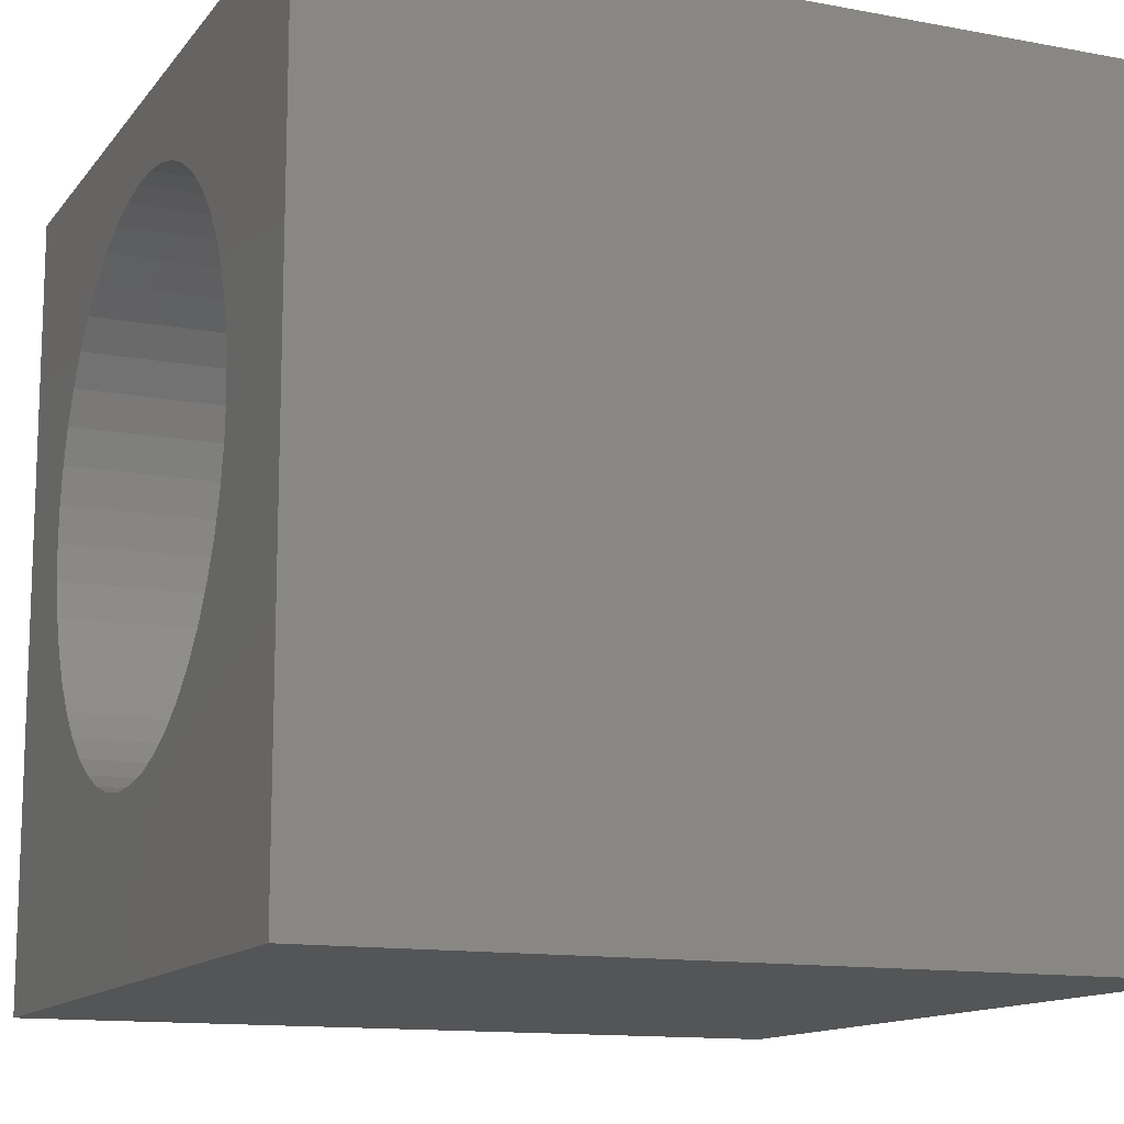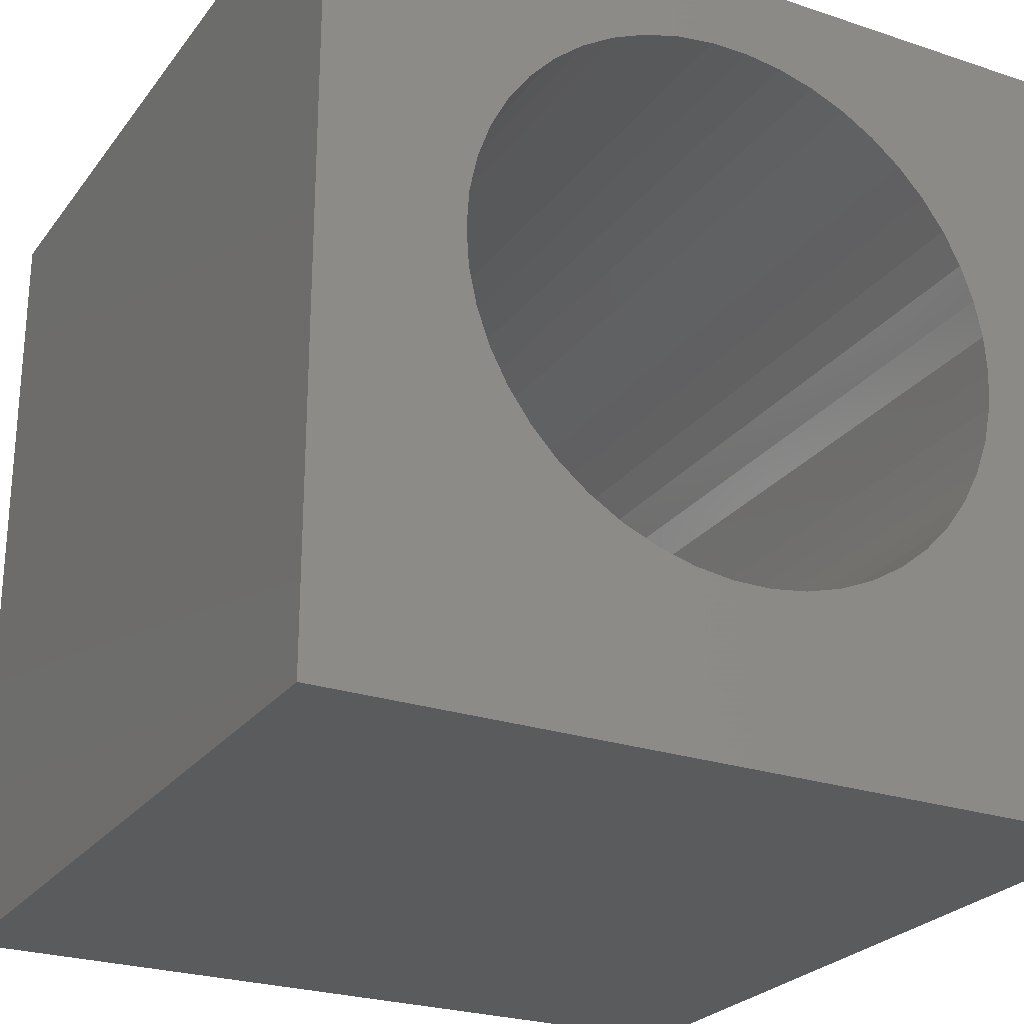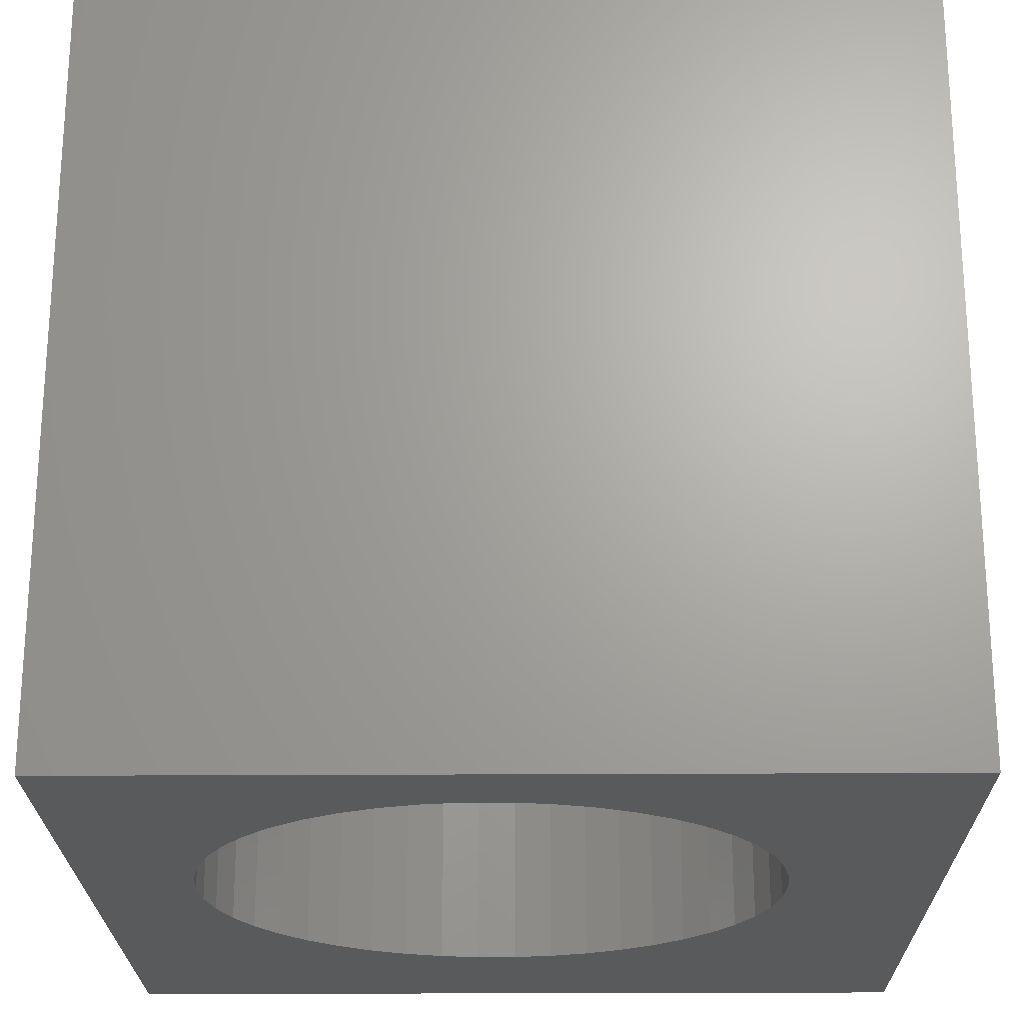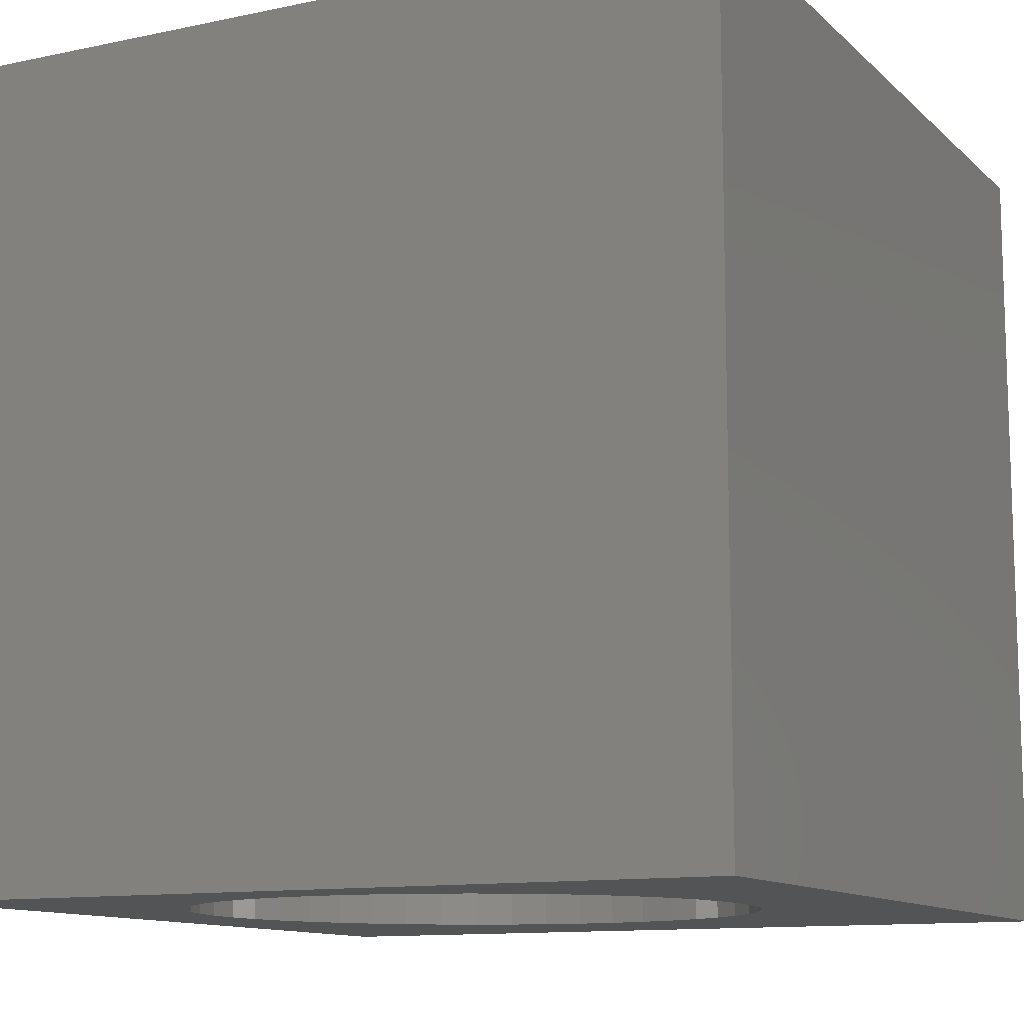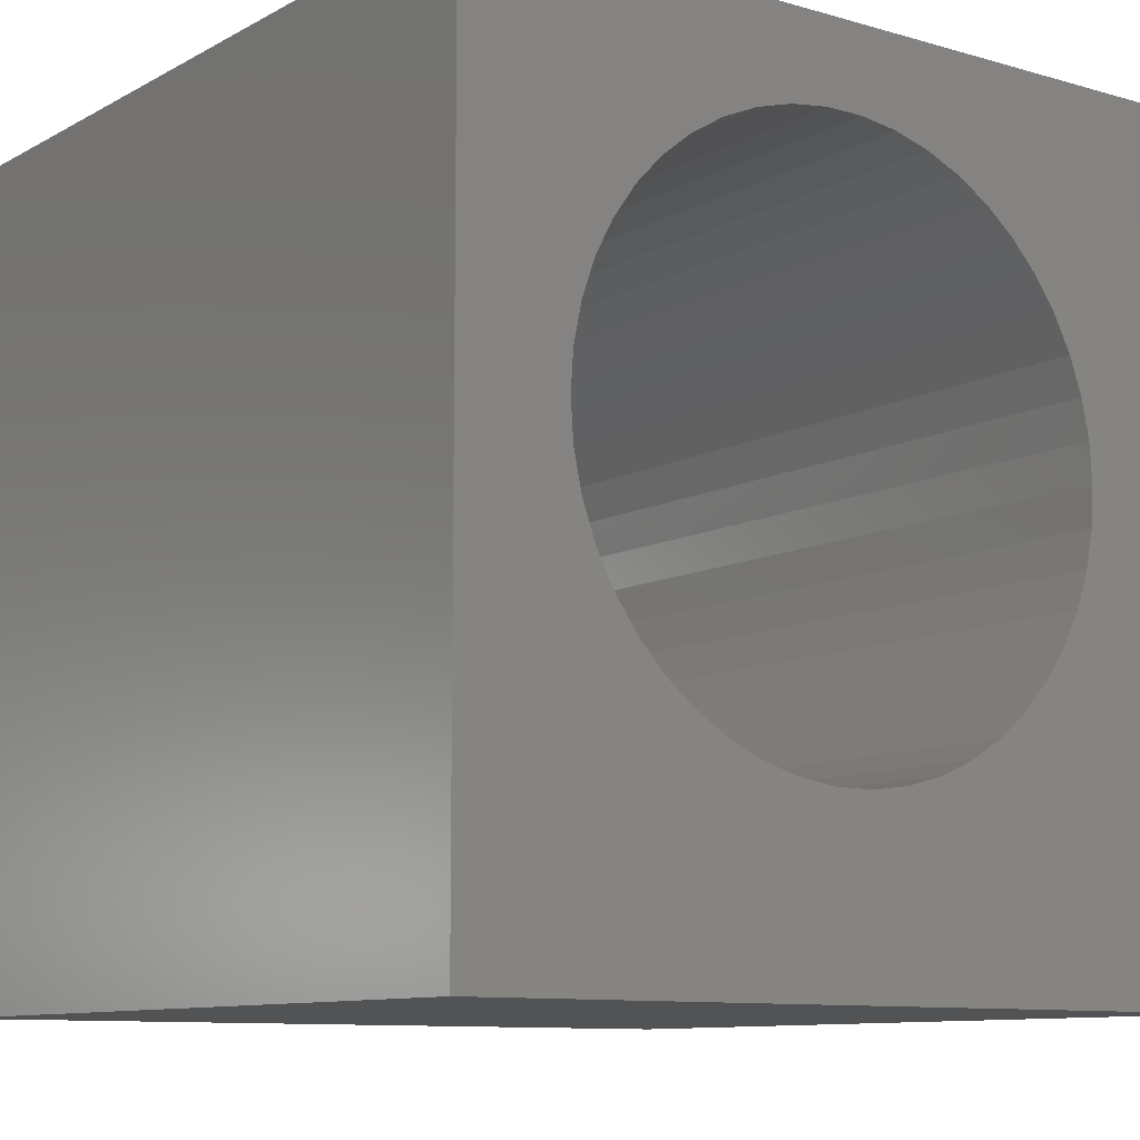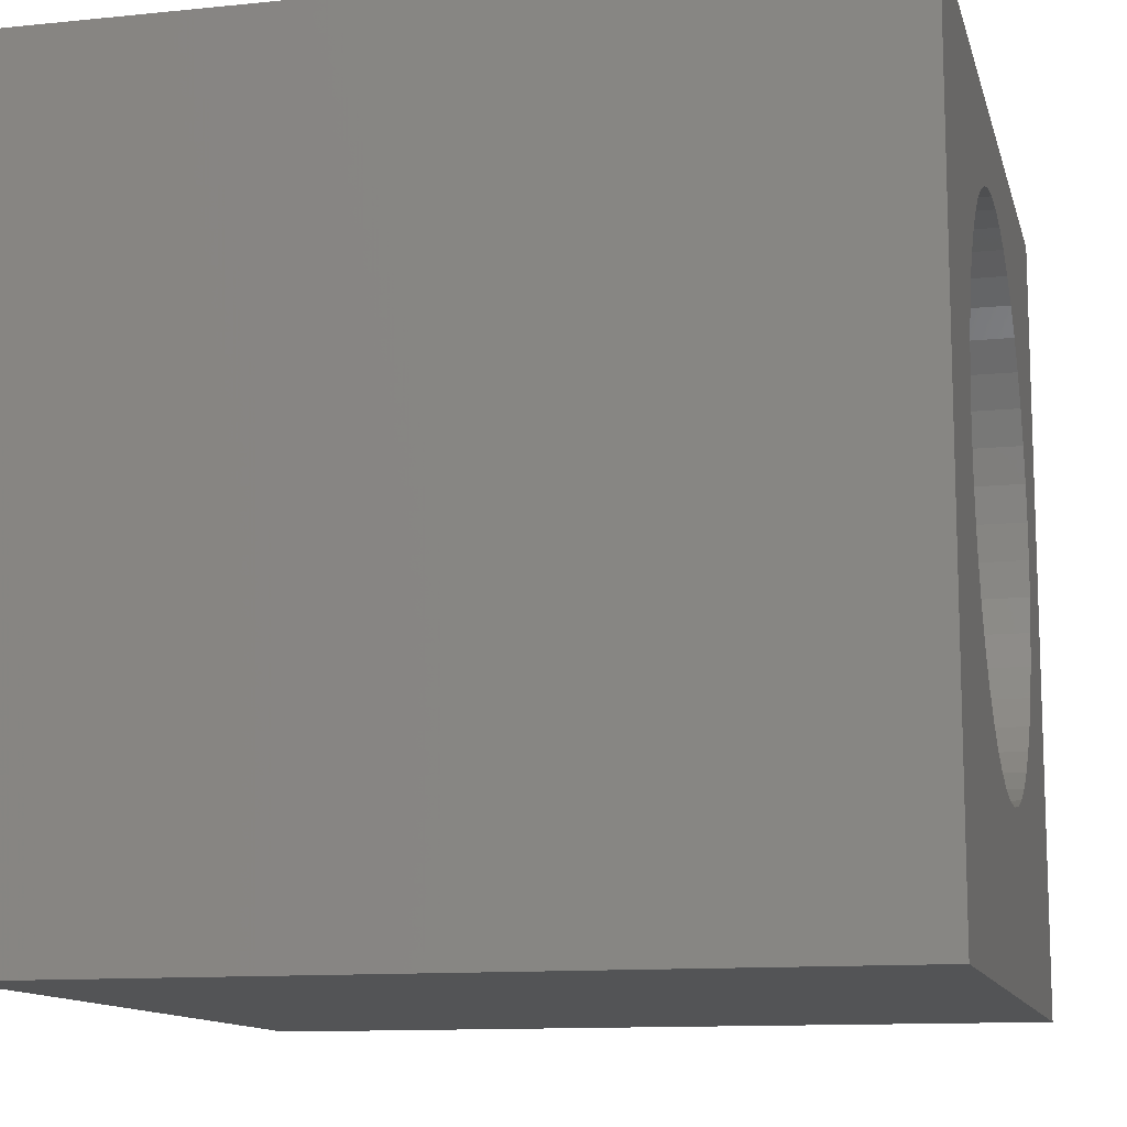
<metadata>
{"format":"stl","ext":"stl","renderer":"f3d","projection":"perspective","resolution":1024,"background":"white","views":[{"elev":-13.0,"azim":-113.3,"up":"+Y"},{"elev":-25.4,"azim":-28.2,"up":"+Y"},{"elev":-22.9,"azim":-179.4,"up":"+Z"},{"elev":-11.6,"azim":-152.9,"up":"+Z"},{"elev":-10.0,"azim":143.5,"up":"+Y"},{"elev":-12.0,"azim":-76.4,"up":"+Y"}]}
</metadata>
<code>
# stl→obj: 100 verts, 200 faces
v 0 10 10
v 0 10 0
v 0 0 10
v 0 0 0
v 8.66 5.084 10
v 10 0 10
v 8.692 5.555 10
v 10 10 10
v 8.188 3.757 10
v 7.915 3.37 10
v 7.593 3.025 10
v 8.563 4.621 10
v 8.405 4.176 10
v 7.226 2.727 10
v 6.823 2.481 10
v 6.389 2.293 10
v 2.867 8.085 10
v 3.234 8.383 10
v 3.637 8.629 10
v 4.071 8.817 10
v 7.915 7.74 10
v 8.188 7.354 10
v 8.405 6.934 10
v 5.934 2.166 10
v 5.466 2.101 10
v 4.994 2.101 10
v 4.526 2.166 10
v 4.071 2.293 10
v 3.637 2.481 10
v 3.234 2.727 10
v 2.272 3.757 10
v 2.055 4.176 10
v 1.896 4.621 10
v 1.896 6.489 10
v 2.055 6.934 10
v 5.466 9.009 10
v 4.994 9.009 10
v 4.526 8.945 10
v 5.934 8.945 10
v 6.389 8.817 10
v 6.823 8.629 10
v 8.563 6.489 10
v 8.66 6.027 10
v 2.867 3.025 10
v 2.545 3.37 10
v 1.8 5.084 10
v 1.768 5.555 10
v 1.8 6.027 10
v 2.272 7.354 10
v 2.545 7.74 10
v 7.226 8.383 10
v 7.593 8.085 10
v 10 10 0
v 10 0 0
v 6.389 8.817 0
v 5.934 8.945 0
v 1.768 5.555 0
v 1.8 5.084 0
v 1.896 4.621 0
v 6.823 2.481 0
v 6.389 2.293 0
v 5.934 2.166 0
v 2.867 8.085 0
v 2.545 7.74 0
v 2.272 7.354 0
v 2.055 6.934 0
v 1.896 6.489 0
v 1.8 6.027 0
v 2.055 4.176 0
v 2.272 3.757 0
v 2.545 3.37 0
v 4.071 8.817 0
v 3.637 8.629 0
v 3.234 8.383 0
v 3.637 2.481 0
v 4.071 2.293 0
v 8.563 6.489 0
v 8.405 6.934 0
v 5.466 9.009 0
v 4.994 9.009 0
v 4.526 8.945 0
v 2.867 3.025 0
v 3.234 2.727 0
v 4.526 2.166 0
v 4.994 2.101 0
v 5.466 2.101 0
v 8.188 7.354 0
v 7.915 7.74 0
v 7.593 8.085 0
v 7.226 2.727 0
v 7.593 3.025 0
v 7.915 3.37 0
v 8.188 3.757 0
v 8.405 4.176 0
v 8.563 4.621 0
v 8.66 5.084 0
v 8.692 5.555 0
v 8.66 6.027 0
v 7.226 8.383 0
v 6.823 8.629 0
f 1 2 3
f 3 2 4
f 5 6 7
f 7 6 8
f 9 10 6
f 6 10 11
f 5 12 6
f 6 12 13
f 6 13 9
f 11 14 6
f 6 14 15
f 6 15 16
f 17 18 1
f 1 18 19
f 1 19 20
f 21 22 8
f 8 22 23
f 16 24 6
f 6 24 25
f 6 25 3
f 3 25 26
f 3 26 27
f 27 28 3
f 3 28 29
f 3 29 30
f 31 32 3
f 3 32 33
f 34 35 1
f 36 8 37
f 37 8 1
f 37 1 38
f 38 1 20
f 36 39 8
f 8 39 40
f 8 40 41
f 23 42 8
f 8 42 43
f 8 43 7
f 30 44 3
f 3 44 45
f 3 45 31
f 33 46 3
f 3 46 47
f 3 47 1
f 1 47 48
f 1 48 34
f 35 49 1
f 1 49 50
f 1 50 17
f 41 51 8
f 8 51 52
f 8 52 21
f 53 8 54
f 54 8 6
f 55 56 53
f 2 57 4
f 4 57 58
f 4 58 59
f 60 54 61
f 61 54 62
f 63 64 2
f 2 64 65
f 2 65 66
f 66 67 2
f 2 67 68
f 2 68 57
f 59 69 4
f 4 69 70
f 4 70 71
f 72 73 2
f 2 73 74
f 2 74 63
f 4 75 76
f 77 78 53
f 56 79 53
f 53 79 80
f 53 80 2
f 2 80 81
f 2 81 72
f 71 82 4
f 4 82 83
f 4 83 75
f 76 84 4
f 4 84 85
f 4 85 54
f 54 85 86
f 54 86 62
f 78 87 53
f 53 87 88
f 53 88 89
f 60 90 54
f 54 90 91
f 54 91 92
f 92 93 54
f 54 93 94
f 54 94 95
f 95 96 54
f 54 96 97
f 54 97 53
f 53 97 98
f 53 98 77
f 89 99 53
f 53 99 100
f 53 100 55
f 8 53 1
f 1 53 2
f 54 6 4
f 4 6 3
f 96 7 97
f 97 7 43
f 97 43 98
f 98 43 42
f 98 42 77
f 77 42 23
f 77 23 78
f 78 23 22
f 78 22 87
f 87 22 21
f 87 21 88
f 88 21 52
f 88 52 89
f 89 52 51
f 89 51 99
f 99 51 41
f 99 41 100
f 100 41 40
f 100 40 55
f 55 40 39
f 55 39 56
f 56 39 36
f 56 36 79
f 79 36 37
f 79 37 80
f 80 37 38
f 80 38 81
f 81 38 20
f 81 20 72
f 72 20 19
f 72 19 73
f 73 19 18
f 73 18 74
f 74 18 17
f 74 17 63
f 63 17 50
f 63 50 64
f 64 50 49
f 64 49 65
f 65 49 35
f 65 35 66
f 66 35 34
f 66 34 67
f 67 34 48
f 67 48 68
f 68 48 47
f 68 47 57
f 57 47 46
f 57 46 58
f 58 46 33
f 58 33 59
f 59 33 32
f 59 32 69
f 69 32 31
f 69 31 70
f 70 31 45
f 70 45 71
f 71 45 44
f 71 44 82
f 82 44 30
f 82 30 83
f 83 30 29
f 83 29 75
f 75 29 28
f 75 28 76
f 76 28 27
f 76 27 84
f 84 27 26
f 84 26 85
f 85 26 25
f 85 25 86
f 86 25 24
f 86 24 62
f 62 24 16
f 62 16 61
f 61 16 15
f 61 15 60
f 60 15 14
f 60 14 90
f 90 14 11
f 90 11 91
f 91 11 10
f 91 10 92
f 92 10 9
f 92 9 93
f 93 9 13
f 93 13 94
f 94 13 12
f 94 12 95
f 95 12 5
f 95 5 96
f 96 5 7

</code>
